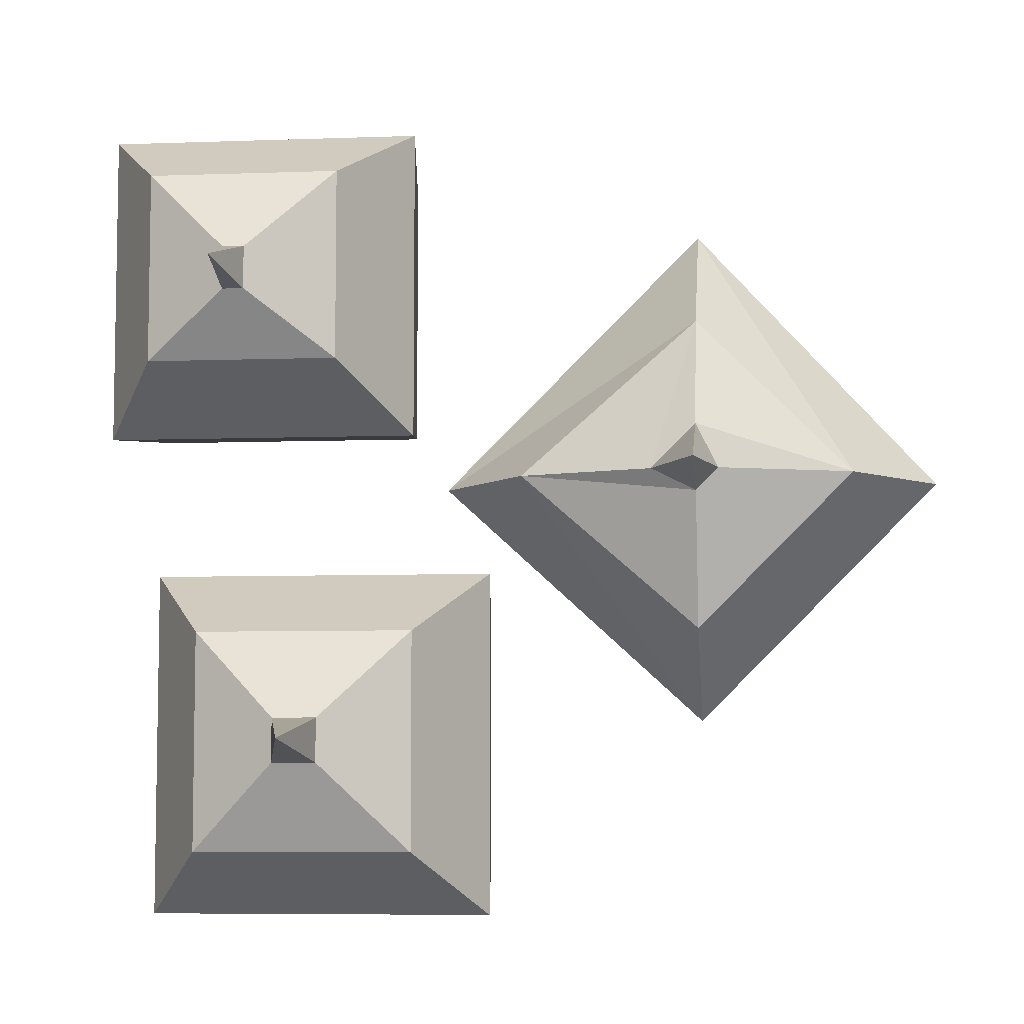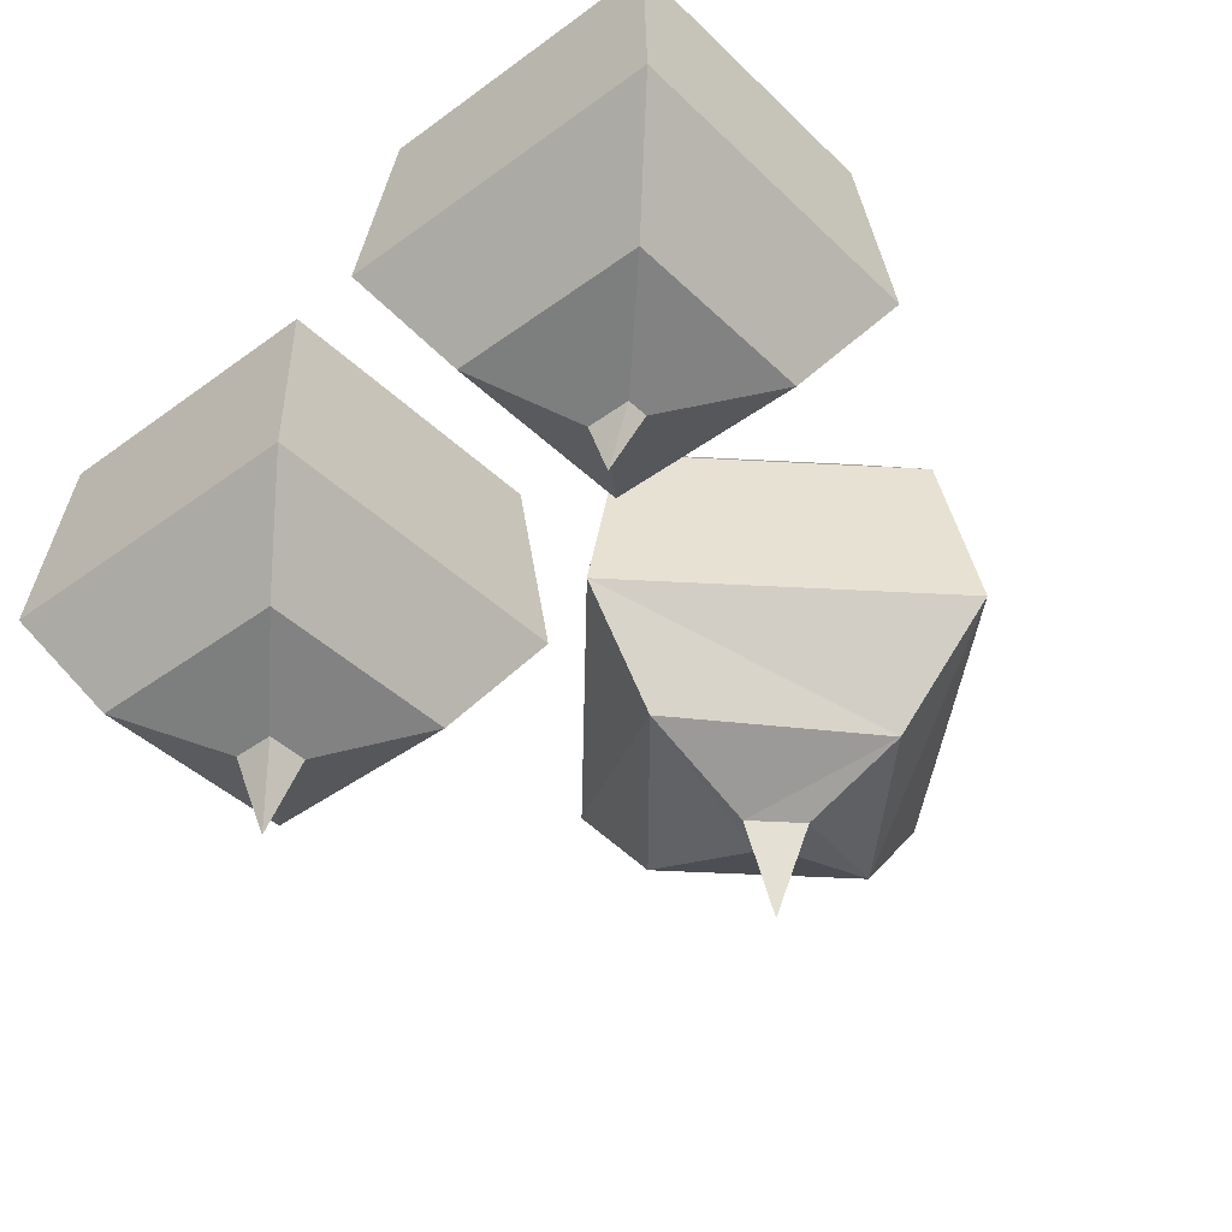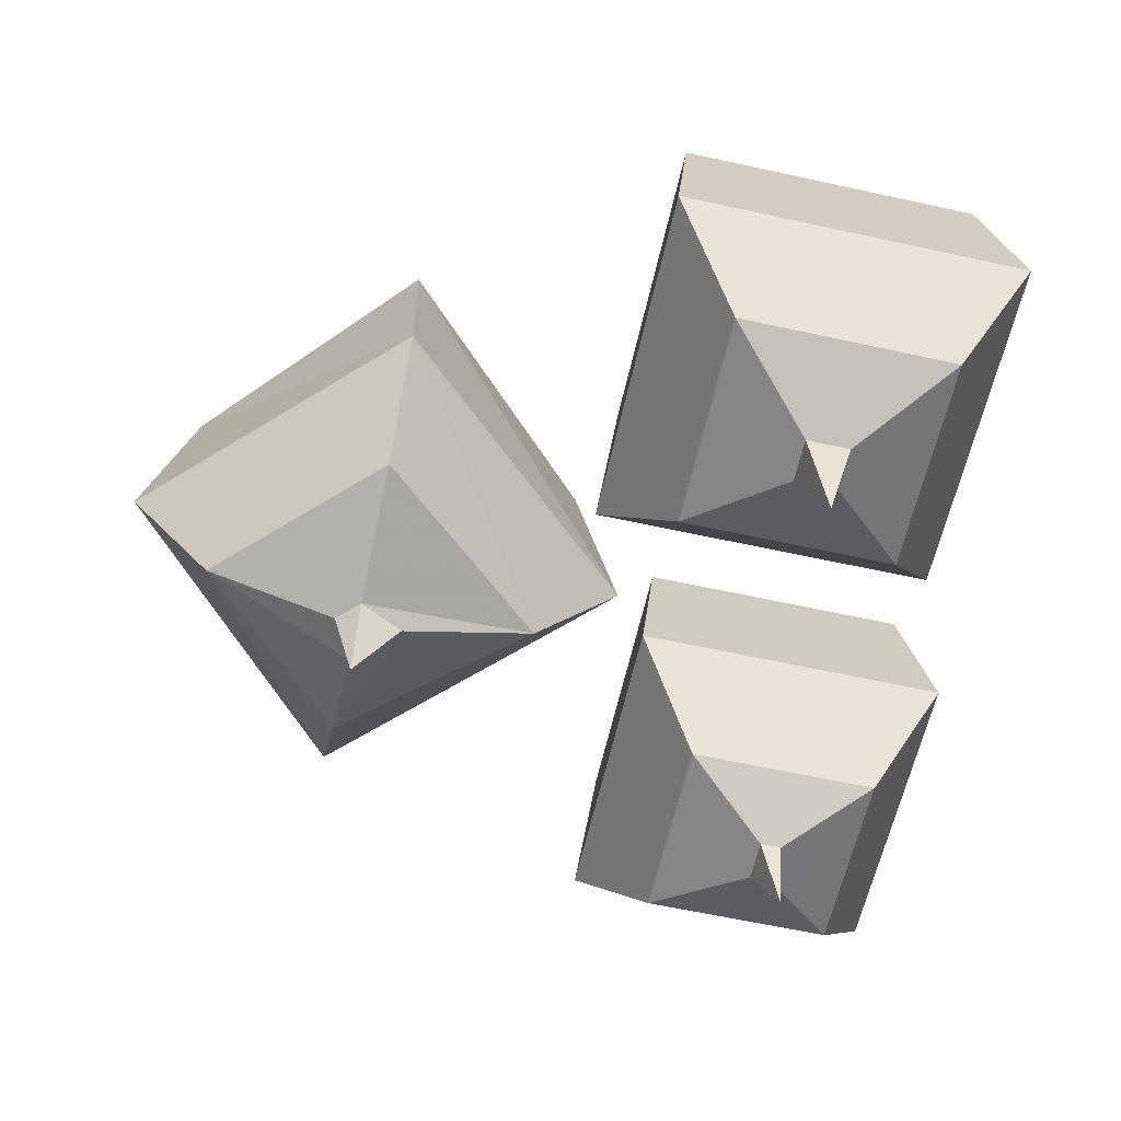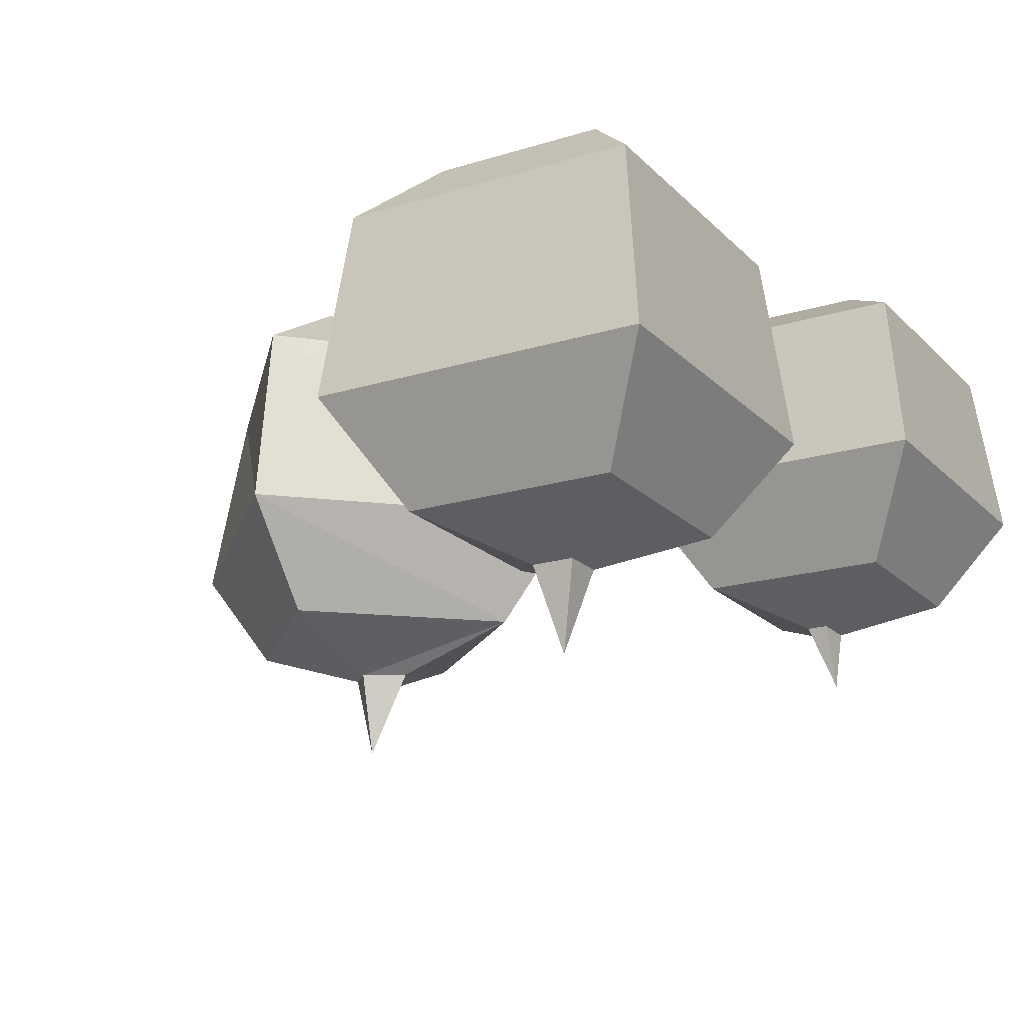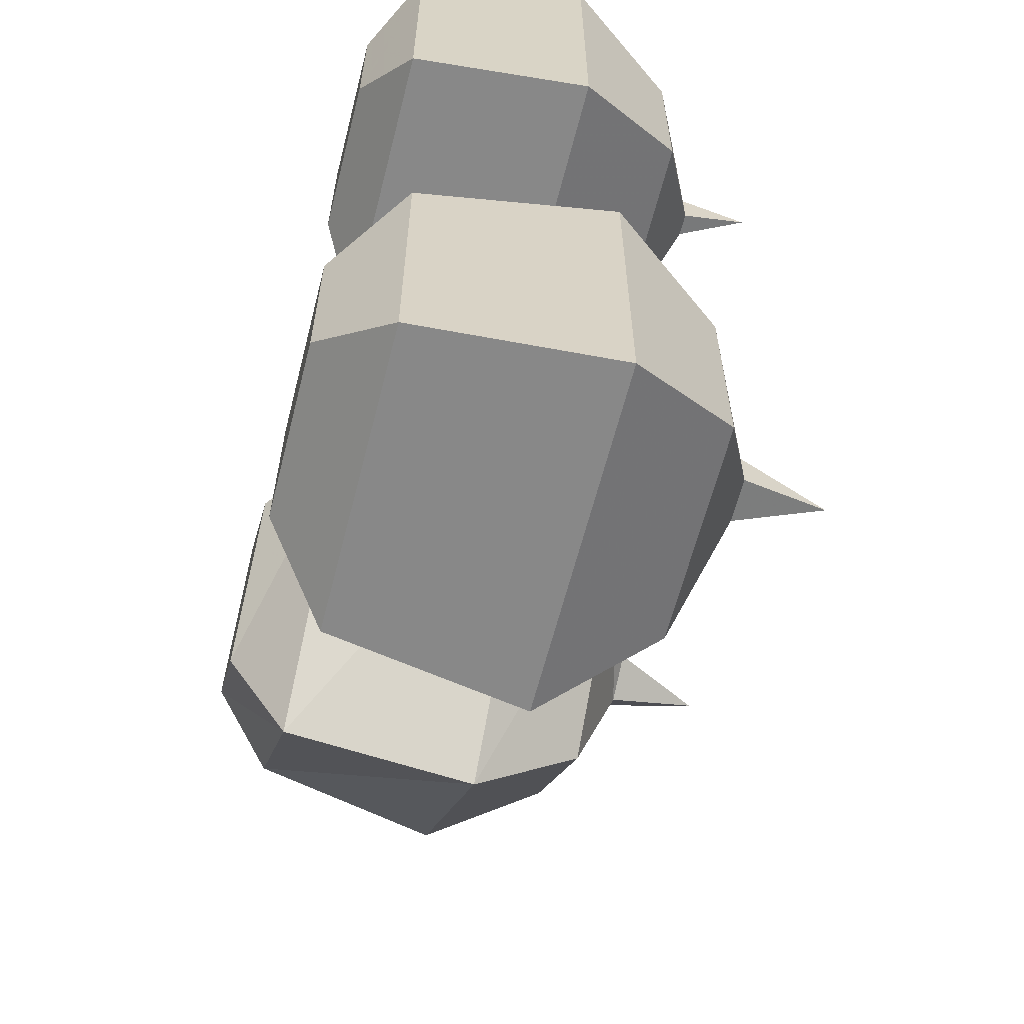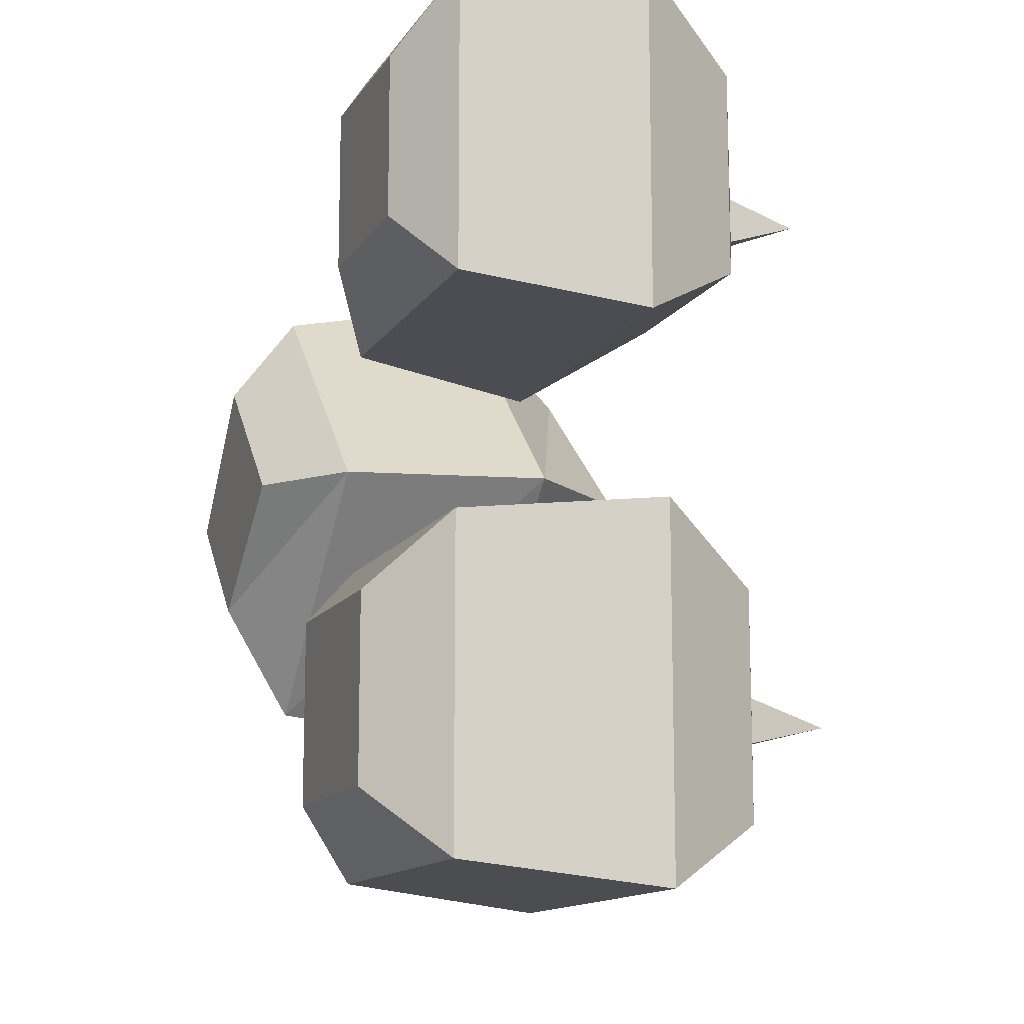
<metadata>
{"format":"obj","ext":"obj","renderer":"f3d","projection":"perspective","resolution":1024,"background":"white","views":[{"elev":-6.7,"azim":6.1,"up":"+Z"},{"elev":-42.5,"azim":-48.8,"up":"+Y"},{"elev":-61.2,"azim":167.4,"up":"+Y"},{"elev":-19.2,"azim":-150.0,"up":"+Y"},{"elev":-62.2,"azim":-104.3,"up":"+Z"},{"elev":-13.1,"azim":-110.8,"up":"+Z"}]}
</metadata>
<code>
v 0.03125 0 0.03125
v 0.03125 0 -0.03125
v -0.03125 0 -0.03125
v -0.03125 0 0.03125
v 0.05469 -0.02344 0.05469
v 0.05469 -0.02344 -0.05469
v -0.05469 -0.02344 -0.05469
v -0.05469 -0.02344 0.05469
v 0.0625 -0.09375 0.0625
v 0.0625 -0.09375 -0.0625
v -0.0625 -0.09375 -0.0625
v -0.0625 -0.09375 0.0625
v 0.03906 -0.1328 0.03906
v 0.03906 -0.1328 -0.03906
v -0.03906 -0.1328 -0.03906
v -0.03906 -0.1328 0.03906
v -0.007812 -0.1484 0.007812
v 0.007812 -0.1484 0.007812
v 0.007812 -0.1484 -0.007812
v -0.007812 -0.1484 -0.007812
v 0 -0.1797 0
v 0.1406 0 0.1406
v 0.1797 0 0.09375
v 0.1406 0 0.05469
v 0.09375 0 0.09375
v 0.1406 -0.02344 0.1719
v 0.2109 -0.02344 0.09375
v 0.1406 -0.02344 0.01562
v 0.0625 -0.02344 0.09375
v 0.1406 -0.09375 0.1875
v 0.2266 -0.09375 0.09375
v 0.1406 -0.09375 0.007812
v 0.04688 -0.09375 0.09375
v 0.1406 -0.1328 0.1484
v 0.1953 -0.1328 0.09375
v 0.1406 -0.1328 0.03906
v 0.07812 -0.1328 0.09375
v 0.125 -0.1484 0.09375
v 0.1406 -0.1484 0.1094
v 0.1484 -0.1484 0.09375
v 0.1406 -0.1484 0.08594
v 0.1406 -0.1797 0.09375
v -0.05469 0 0.2031
v 0 0 0.2031
v 0 0 0.1484
v -0.05469 0 0.1484
v -0.07812 -0.01562 0.2266
v 0.02344 -0.01562 0.2266
v 0.02344 -0.01562 0.125
v -0.07812 -0.01562 0.125
v -0.08594 -0.07812 0.2344
v 0.03125 -0.07812 0.2344
v 0.03125 -0.07812 0.1172
v -0.08594 -0.07812 0.1172
v -0.0625 -0.1172 0.2109
v 0.007812 -0.1172 0.2109
v 0.007812 -0.1172 0.1406
v -0.0625 -0.1172 0.1406
v -0.03125 -0.1328 0.1641
v -0.03125 -0.1328 0.1797
v -0.02344 -0.1328 0.1797
v -0.02344 -0.1328 0.1641
v -0.03125 -0.1562 0.1719
v 0.25 0 0.25
v 0.25 0 0.25
v 0.25 0 0.25
v 0.25 0 0.25
f 1 2 3
f 1 3 4
f 1 4 5
f 1 5 6
f 1 6 2
f 2 6 7
f 2 7 3
f 3 7 8
f 3 8 4
f 4 8 5
f 5 8 9
f 5 9 10
f 5 10 6
f 6 10 11
f 6 11 7
f 7 11 12
f 7 12 8
f 8 12 9
f 9 12 13
f 9 13 14
f 9 14 10
f 10 14 15
f 10 15 11
f 11 15 16
f 11 16 12
f 12 16 13
f 13 16 17
f 13 17 18
f 13 18 14
f 14 18 19
f 14 19 15
f 15 19 20
f 15 20 16
f 16 20 17
f 17 20 21
f 17 21 18
f 18 21 19
f 19 21 20
f 22 23 24
f 22 24 25
f 22 25 26
f 22 26 27
f 22 27 23
f 23 27 28
f 23 28 24
f 24 28 29
f 24 29 25
f 25 29 26
f 26 29 30
f 26 30 31
f 26 31 27
f 27 31 32
f 27 32 28
f 28 32 33
f 28 33 29
f 29 33 30
f 30 33 34
f 30 34 35
f 30 35 31
f 31 35 36
f 31 36 32
f 32 36 37
f 32 37 33
f 33 37 34
f 34 37 38
f 34 38 39
f 34 39 35
f 35 39 40
f 35 40 36
f 36 40 41
f 36 41 37
f 37 41 38
f 38 41 42
f 38 42 39
f 39 42 40
f 40 42 41
f 43 44 45
f 43 45 46
f 43 46 47
f 43 47 48
f 43 48 44
f 44 48 49
f 44 49 45
f 45 49 50
f 45 50 46
f 46 50 47
f 47 50 51
f 47 51 52
f 47 52 48
f 48 52 53
f 48 53 49
f 49 53 54
f 49 54 50
f 50 54 51
f 51 54 55
f 51 55 56
f 51 56 52
f 52 56 57
f 52 57 53
f 53 57 58
f 53 58 54
f 54 58 55
f 55 58 59
f 55 59 60
f 55 60 56
f 56 60 61
f 56 61 57
f 57 61 62
f 57 62 58
f 58 62 59
f 59 62 63
f 59 63 60
f 60 63 61
f 61 63 62

</code>
